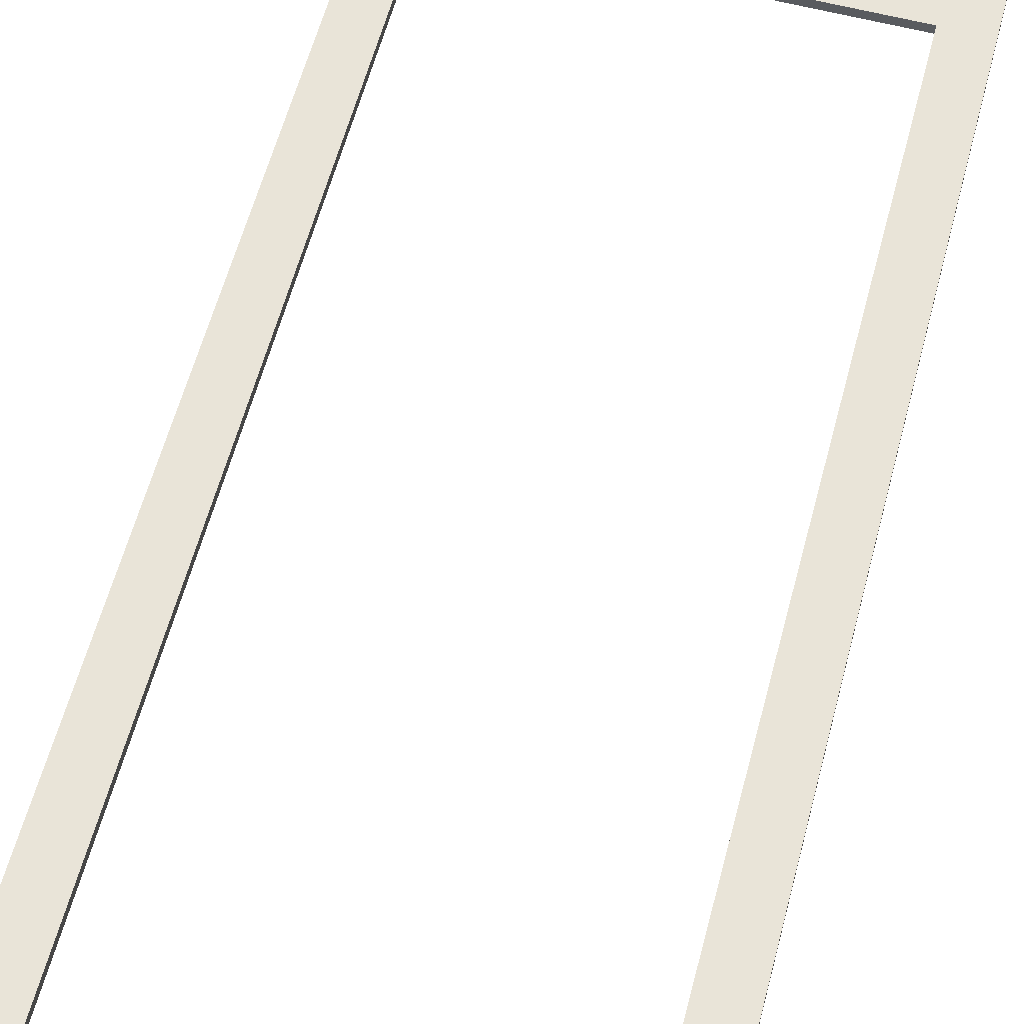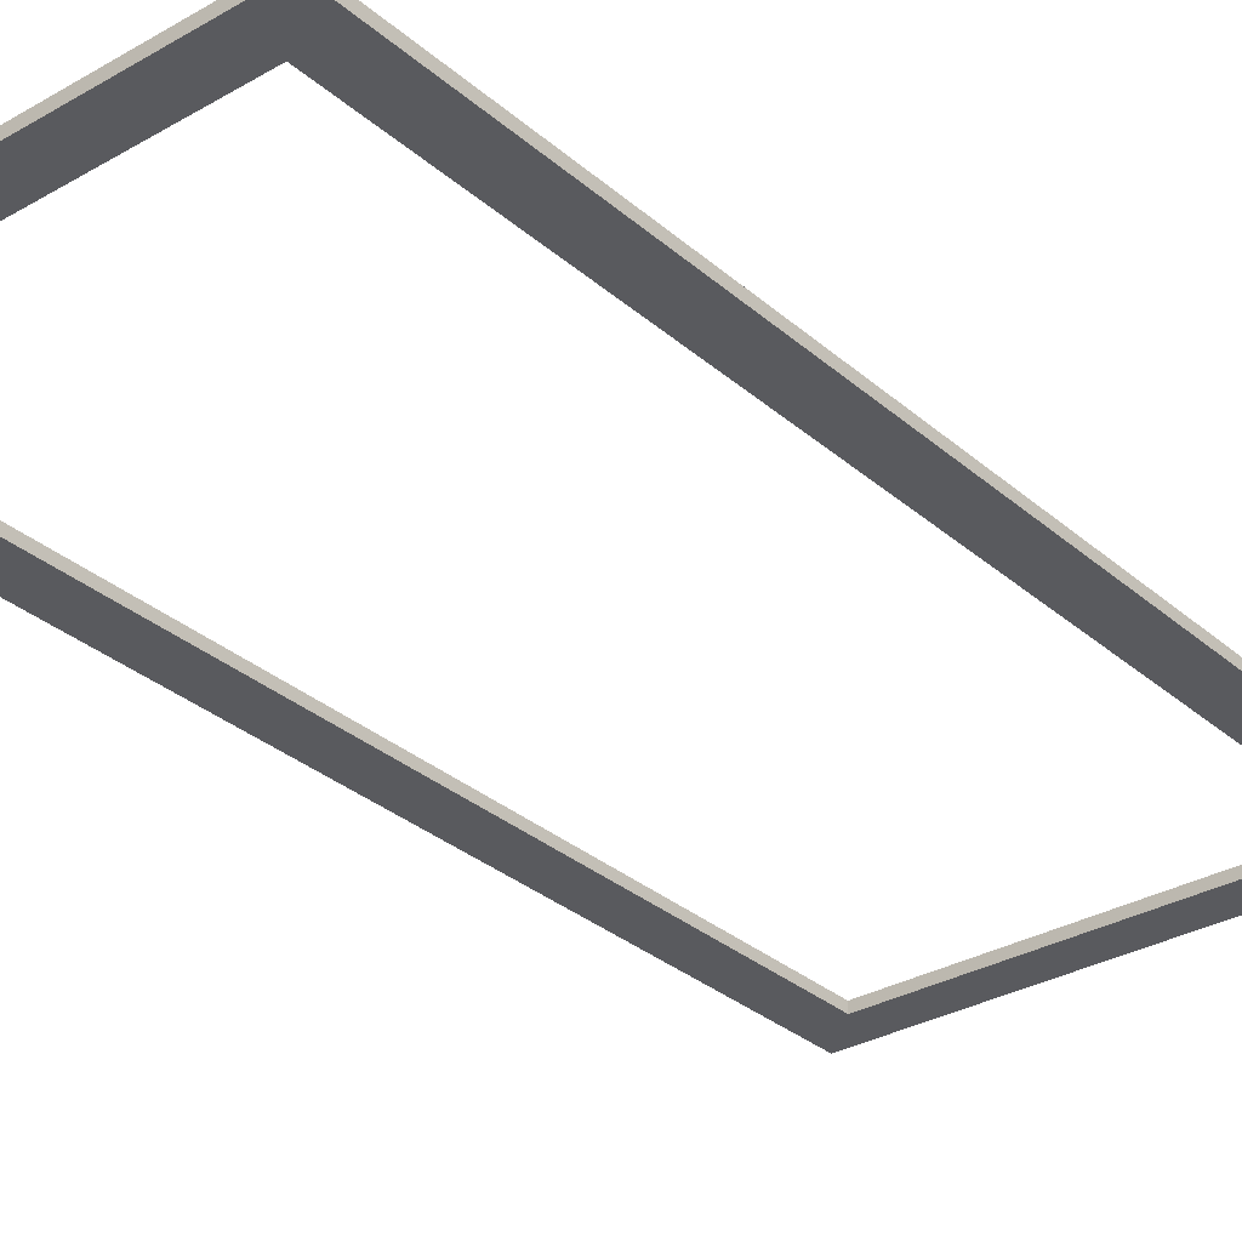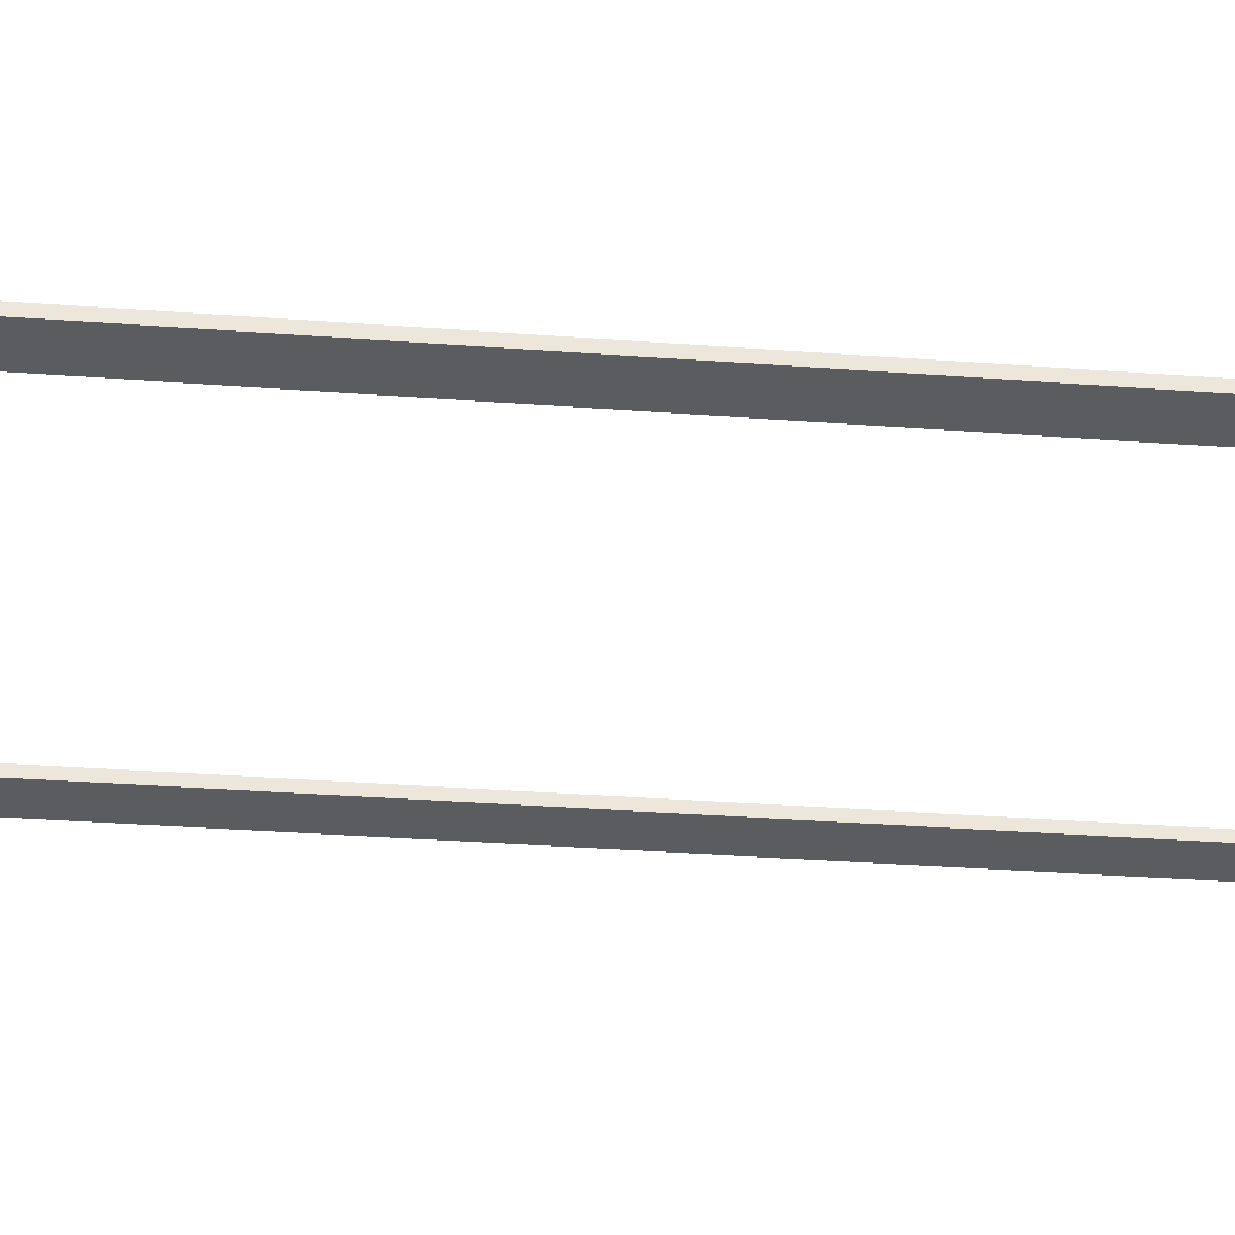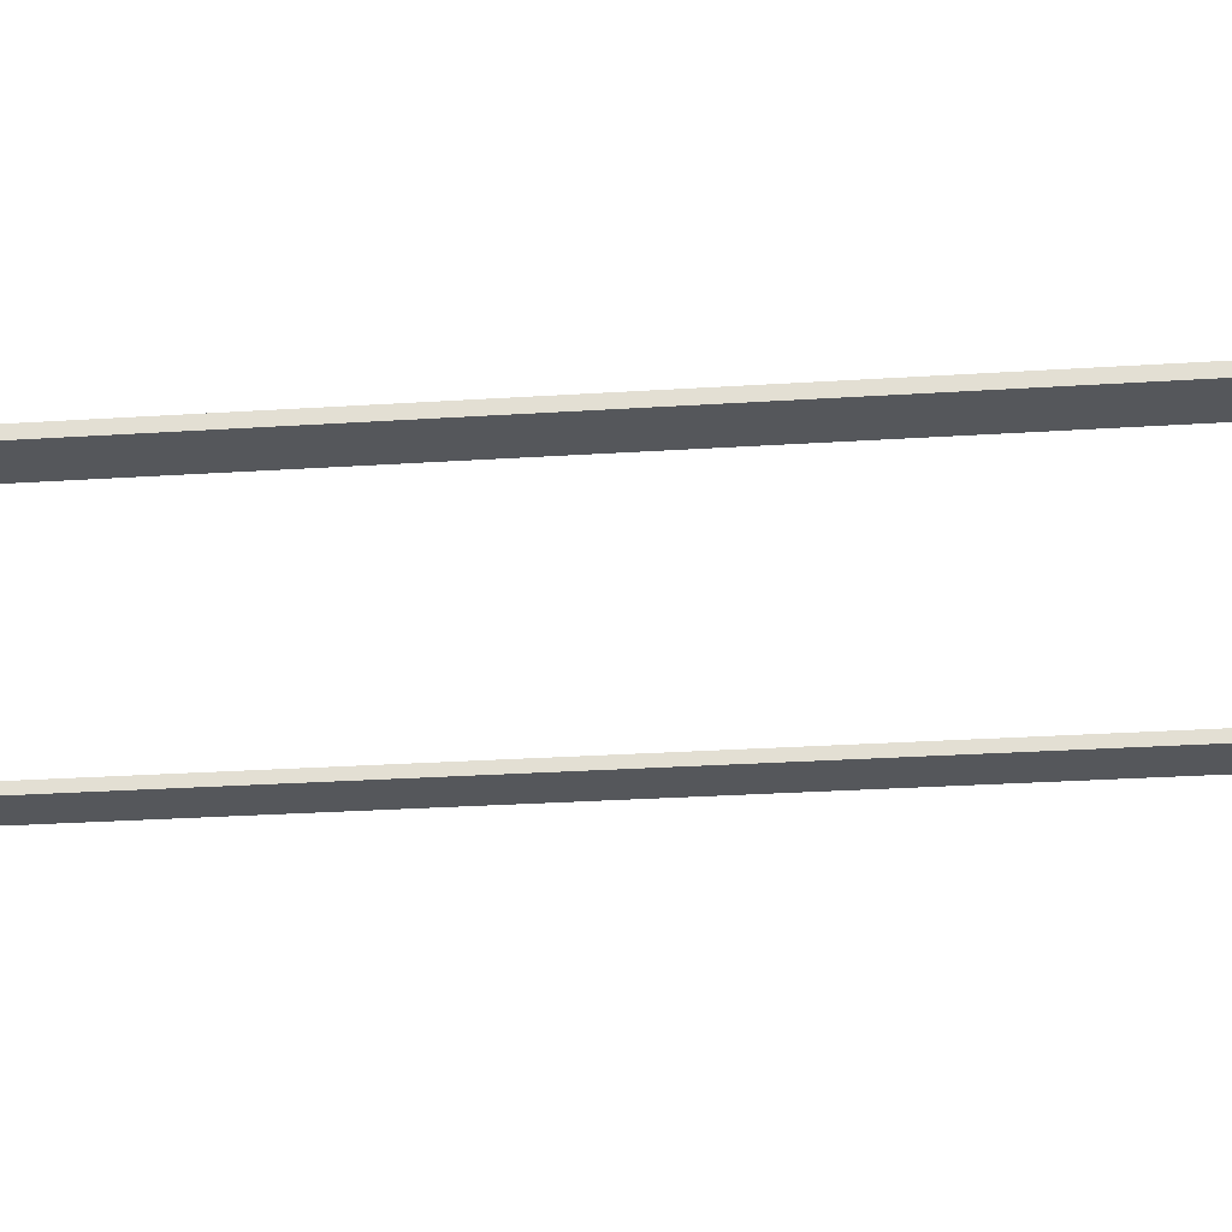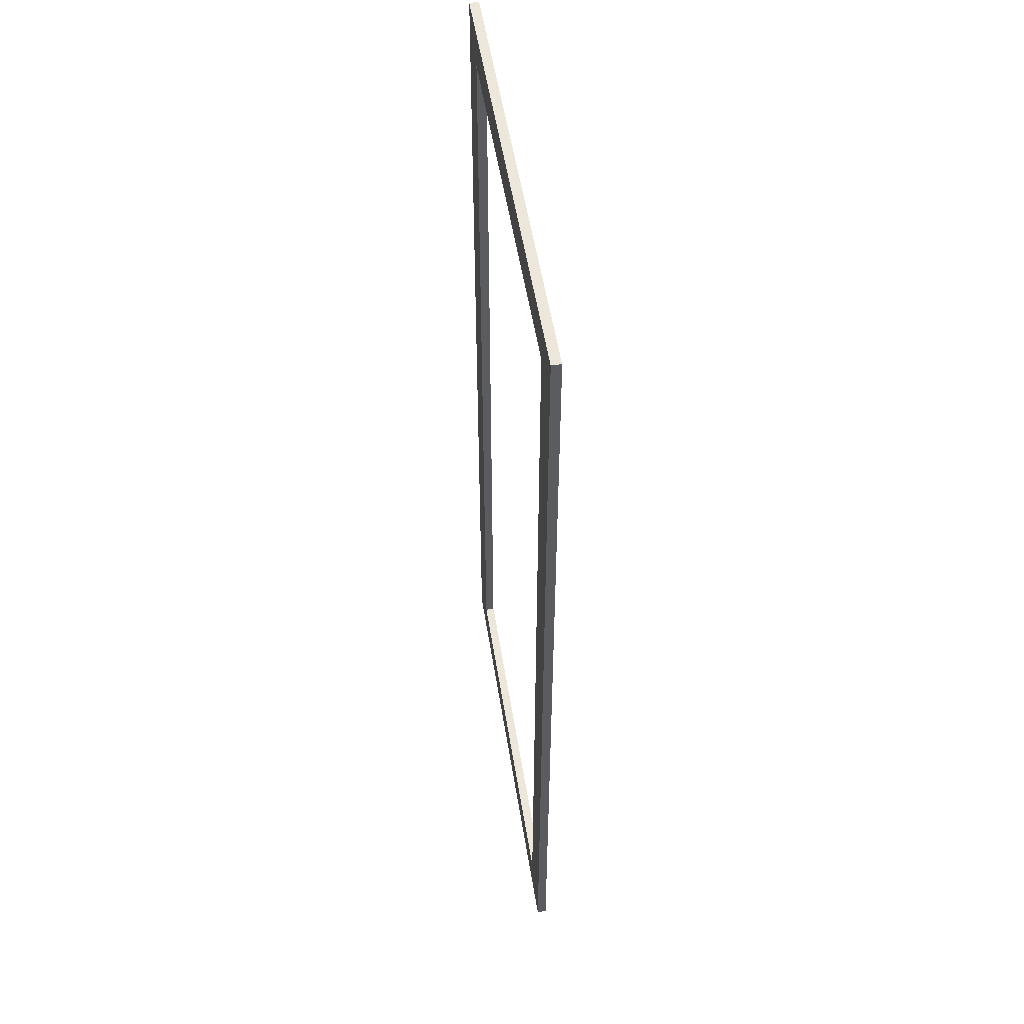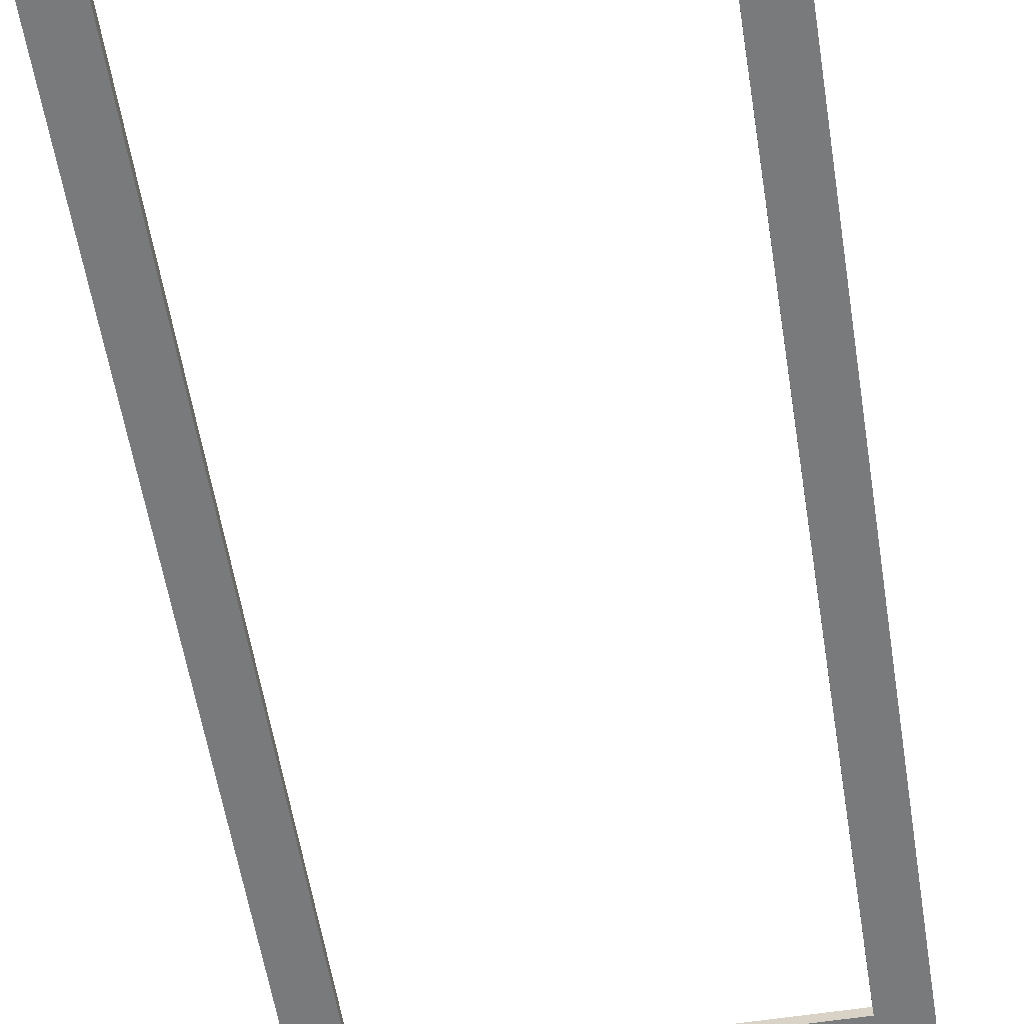
<metadata>
{"format":"obj","ext":"obj","renderer":"f3d","projection":"perspective","resolution":1024,"background":"white","views":[{"elev":60.2,"azim":14.9,"up":"+Z"},{"elev":-31.3,"azim":-140.6,"up":"+Z"},{"elev":-34.4,"azim":-95.8,"up":"+Z"},{"elev":-26.6,"azim":95.9,"up":"+Z"},{"elev":52.7,"azim":-98.9,"up":"+Y"},{"elev":-58.0,"azim":9.1,"up":"+Z"}]}
</metadata>
<code>
v 124.1 135 0
v 124.1 1.5e-05 0
v -2.244 135 0
v -2.244 1.5e-05 0
v 124.1 -135.7 0
v -2.244 -135.7 0
v 9.629 124 0
v 112.2 124 0
v 112.2 0 0
v 112.2 -124.7 0
v 9.629 -124.7 0
v 9.629 0 0
v -2.244 135 -2.575
v 124.1 135 -2.575
v 9.629 124 -2.575
v 112.2 124 -2.575
v 112.2 0 -2.575
v 124.1 1.5e-05 -2.575
v 112.2 -124.7 -2.575
v 124.1 -135.7 -2.575
v 9.629 -124.7 -2.575
v -2.244 -135.7 -2.575
v -2.244 1.5e-05 -2.575
v 9.629 0 -2.575
f 14 16 15 13
f 14 18 17 16
f 18 20 19 17
f 20 22 21 19
f 13 15 24 23
f 23 24 21 22
f 1 3 7 8
f 1 8 9 2
f 2 9 10 5
f 5 10 11 6
f 3 4 12 7
f 4 6 11 12
f 1 14 13 3
f 7 15 16 8
f 8 16 17 9
f 2 18 14 1
f 9 17 19 10
f 5 20 18 2
f 10 19 21 11
f 6 22 20 5
f 3 13 23 4
f 12 24 15 7
f 4 23 22 6
f 11 21 24 12

</code>
